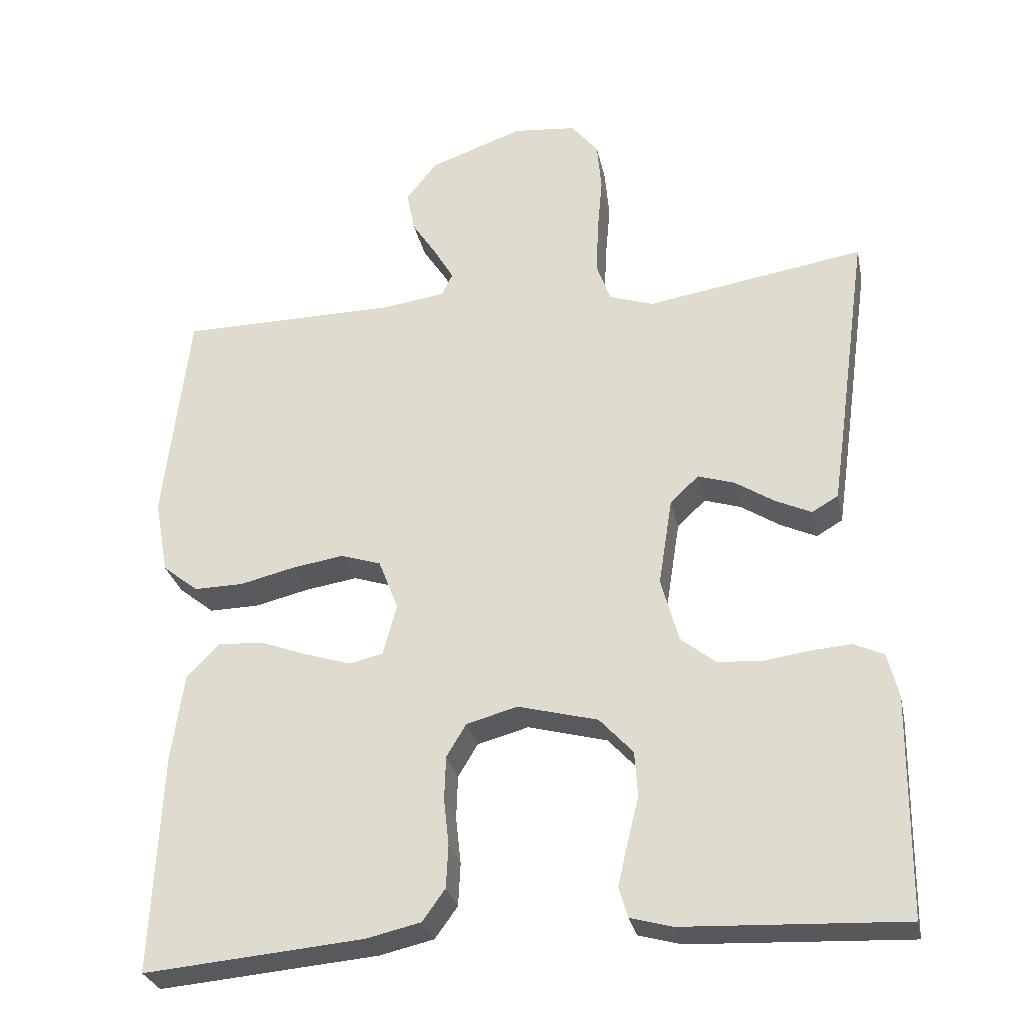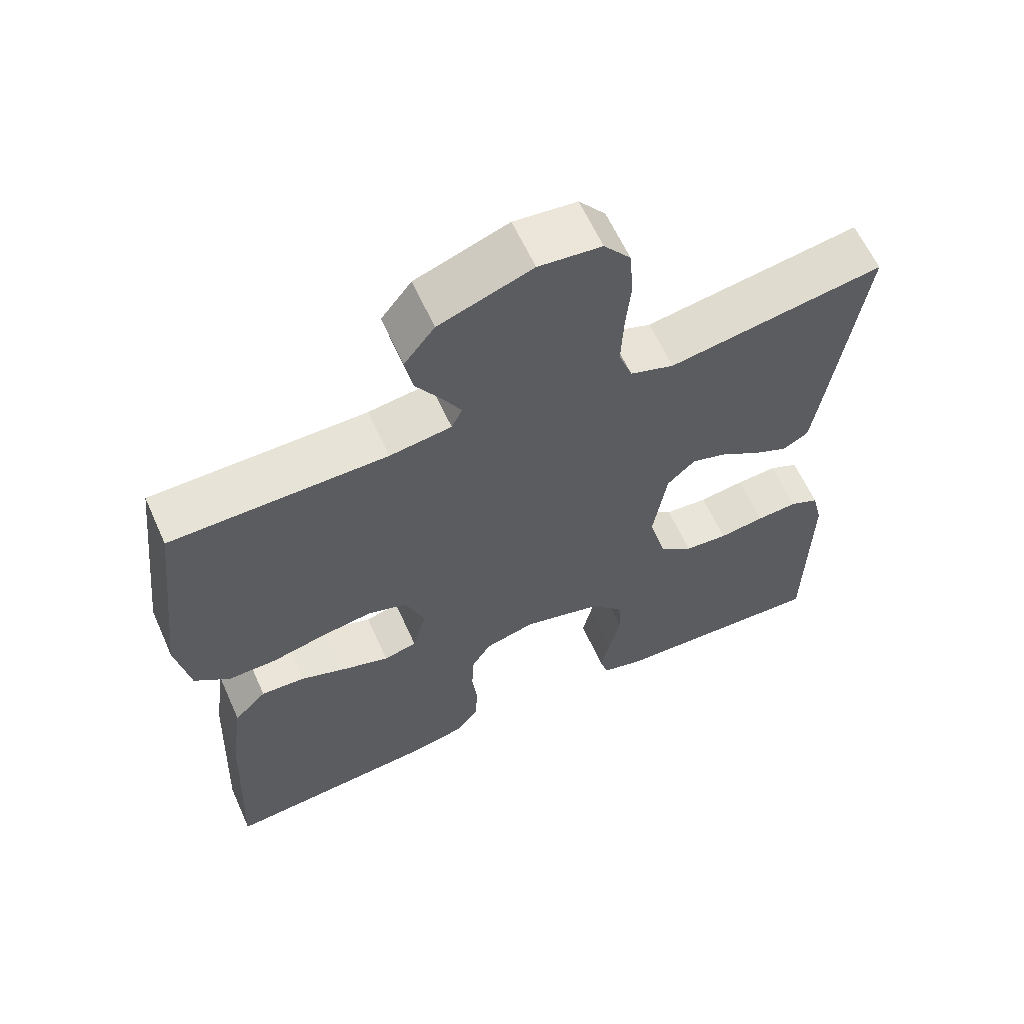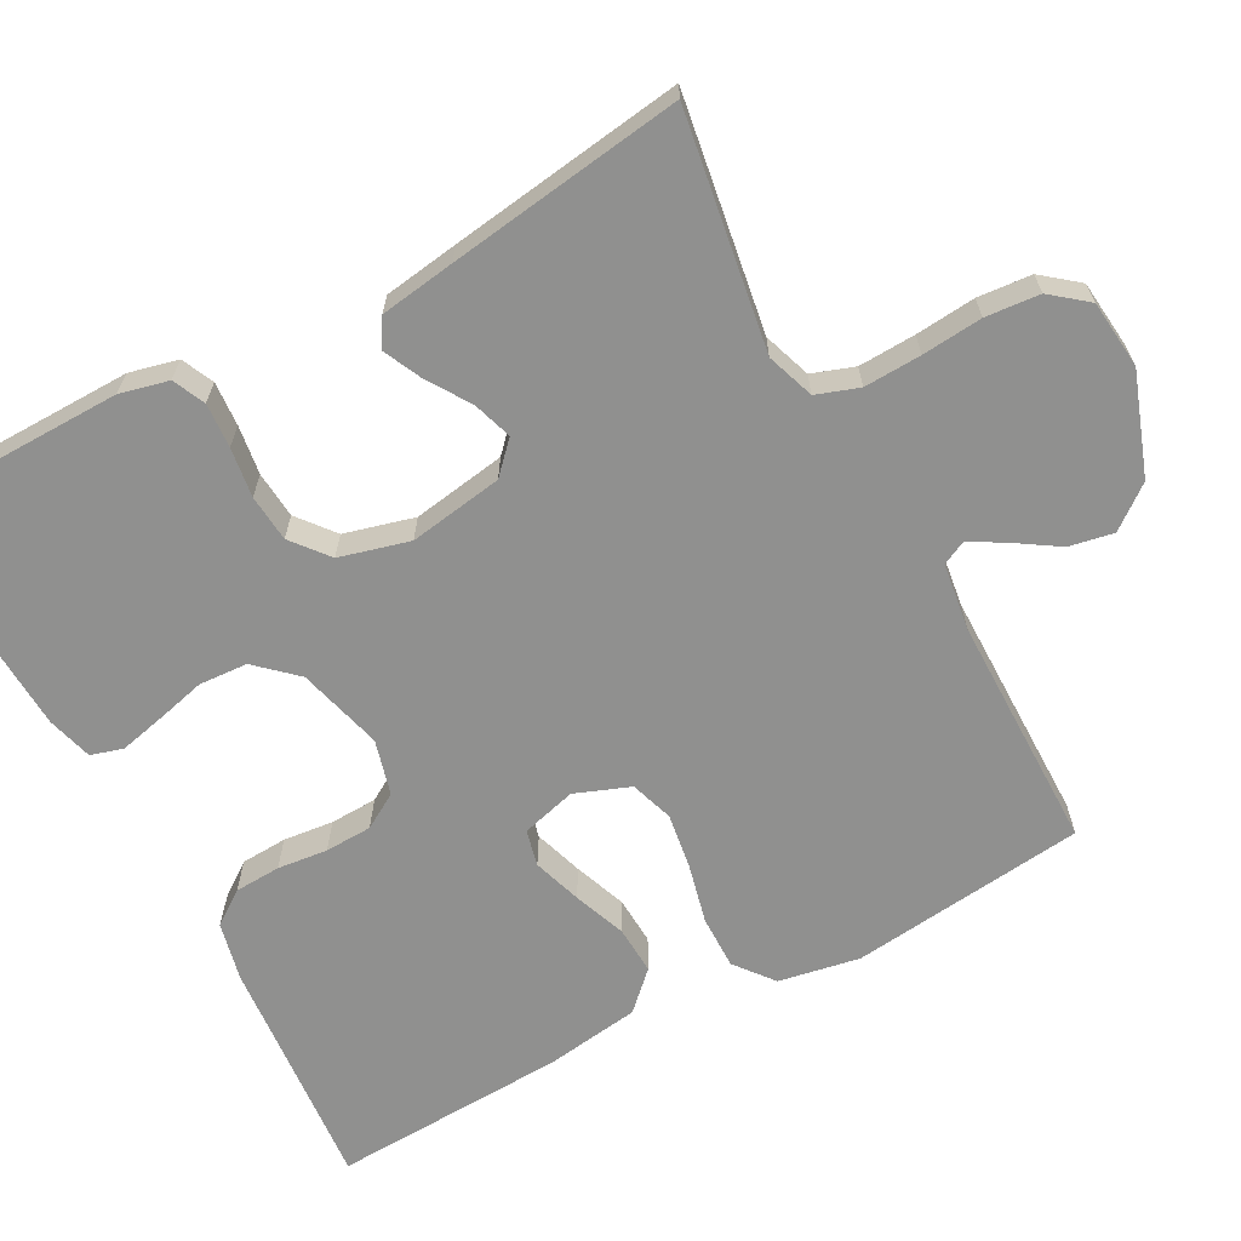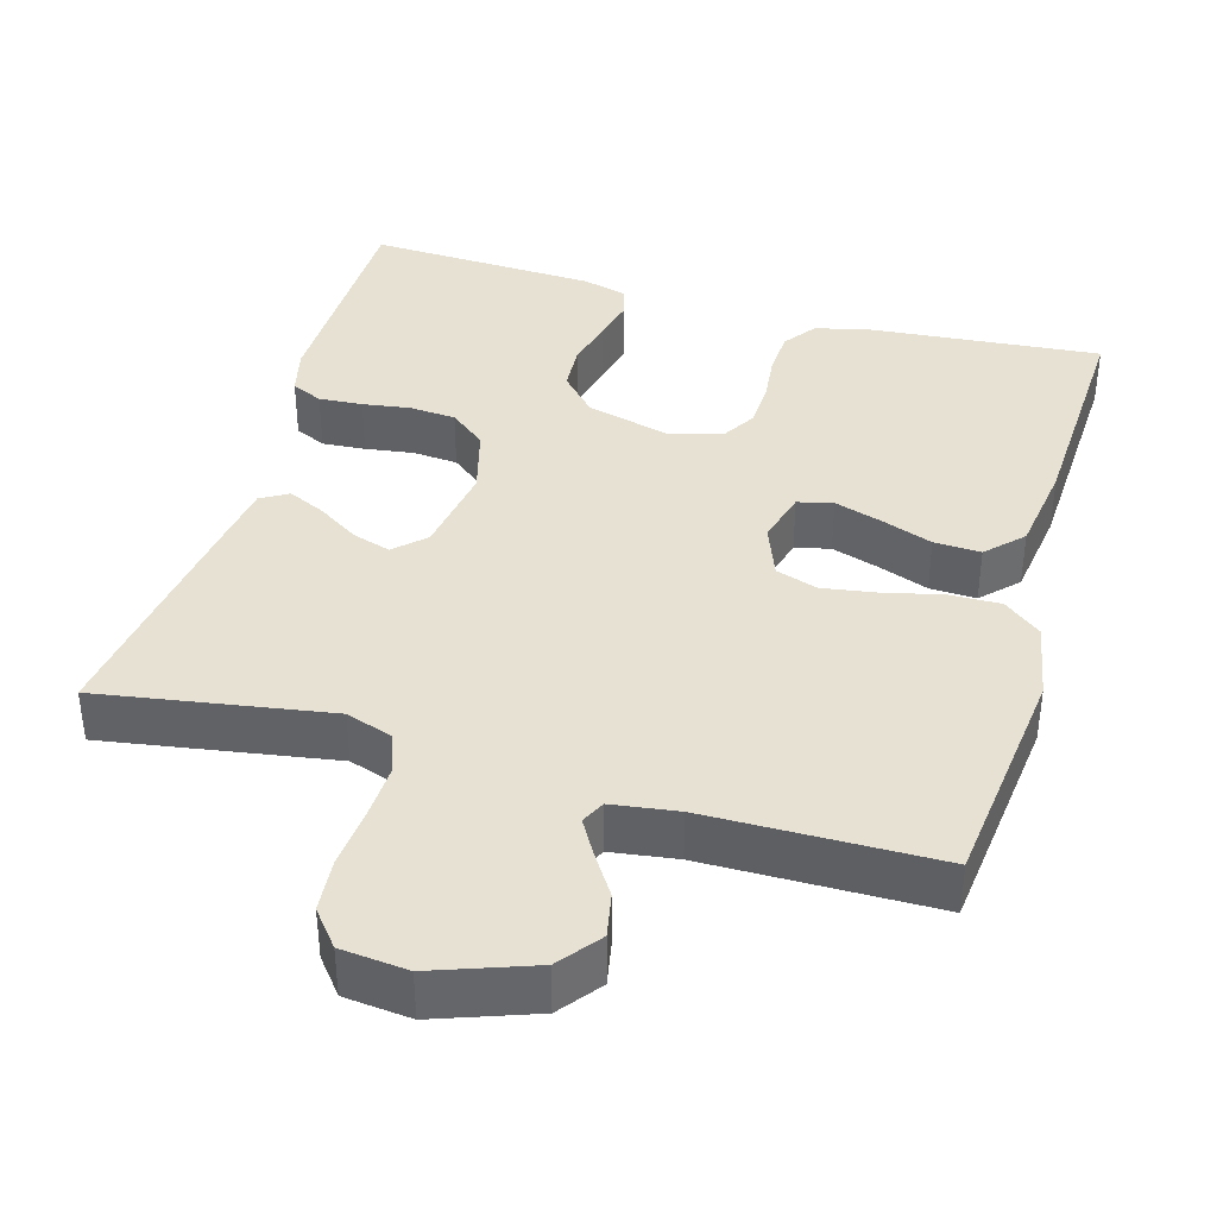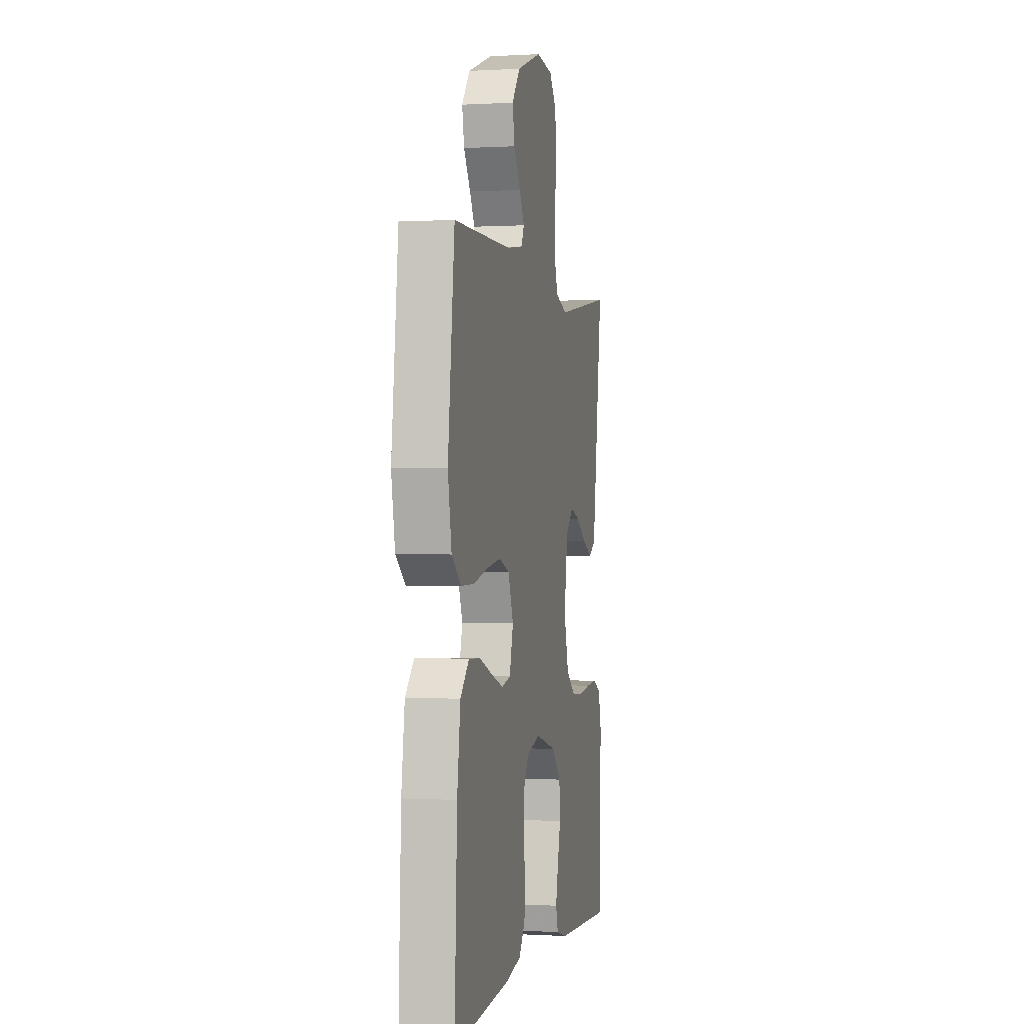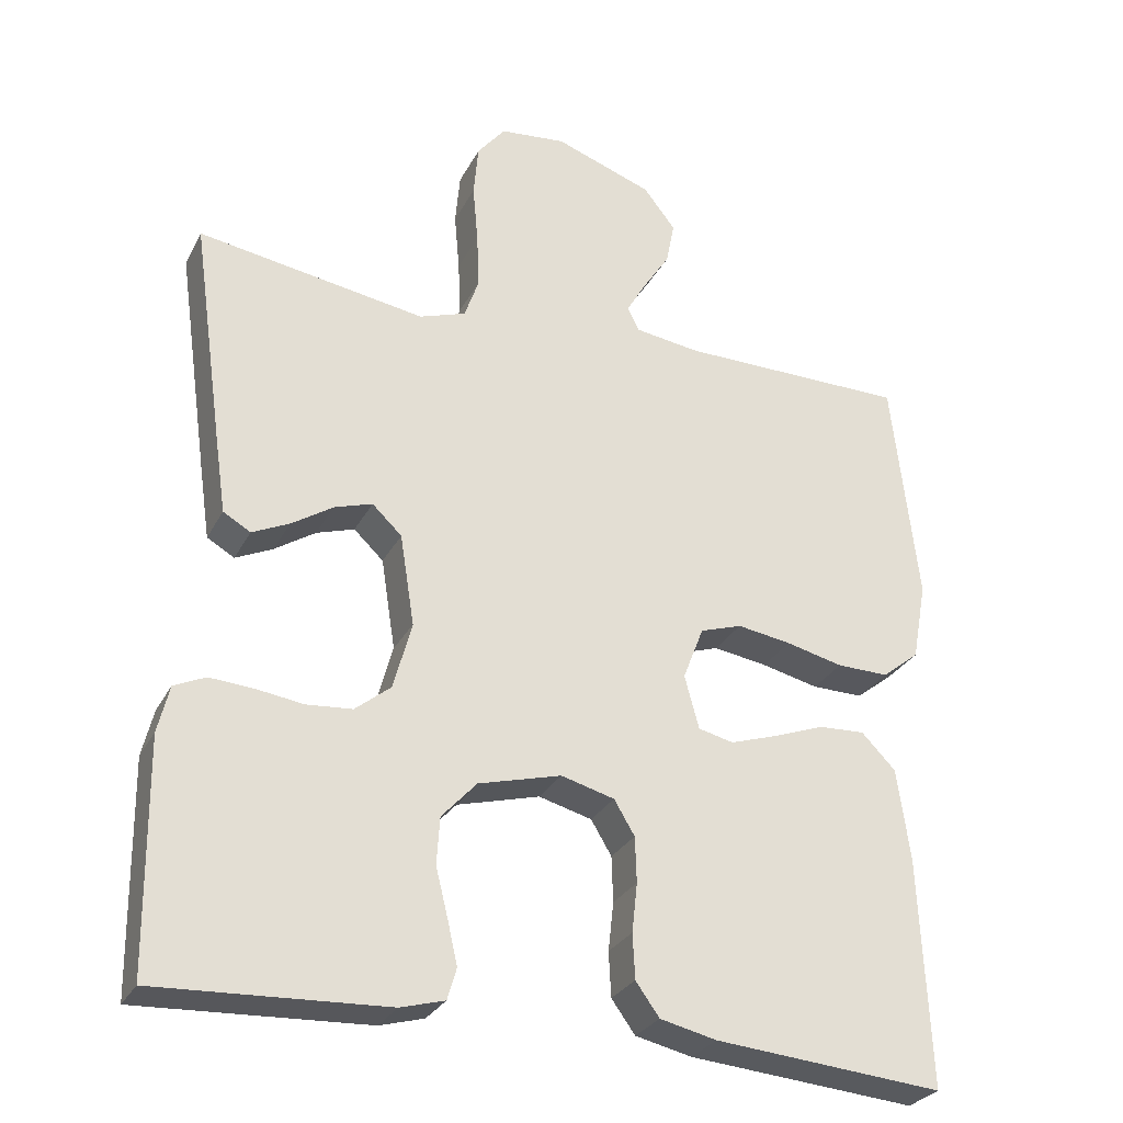
<metadata>
{"format":"obj","ext":"obj","renderer":"f3d","projection":"perspective","resolution":1024,"background":"white","views":[{"elev":-29.0,"azim":-168.1,"up":"+Z"},{"elev":61.9,"azim":155.8,"up":"+Z"},{"elev":-65.5,"azim":-61.6,"up":"+Y"},{"elev":38.6,"azim":16.0,"up":"+Y"},{"elev":-0.3,"azim":102.3,"up":"+Z"},{"elev":-28.6,"azim":-23.0,"up":"+Z"}]}
</metadata>
<code>
v 0.5 0.07 0.5
v 0.534 0.07 0.2
v 0.515 0.07 0.097
v 0.466 0.07 0.058
v 0.398 0.07 0.059
v 0.323 0.07 0.077
v 0.252 0.07 0.088
v 0.197 0.07 0.07
v 0.17 0.07 0
v 0.189 0.07 -0.07
v 0.235 0.07 -0.081
v 0.297 0.07 -0.061
v 0.364 0.07 -0.036
v 0.425 0.07 -0.033
v 0.47 0.07 -0.079
v 0.487 0.07 -0.2
v 0.5 0.07 -0.5
v 0.2 0.07 -0.474
v 0.126 0.07 -0.457
v 0.095 0.07 -0.414
v 0.092 0.07 -0.355
v 0.099 0.07 -0.291
v 0.097 0.07 -0.231
v 0.07 0.07 -0.186
v 0 0.07 -0.167
v -0.109 0.07 -0.196
v -0.155 0.07 -0.246
v -0.159 0.07 -0.308
v -0.143 0.07 -0.372
v -0.13 0.07 -0.429
v -0.142 0.07 -0.47
v -0.2 0.07 -0.486
v -0.5 0.07 -0.5
v -0.504 0.07 -0.2
v -0.489 0.07 -0.138
v -0.448 0.07 -0.119
v -0.391 0.07 -0.123
v -0.328 0.07 -0.132
v -0.268 0.07 -0.127
v -0.221 0.07 -0.089
v -0.197 0.07 0
v -0.216 0.07 0.12
v -0.255 0.07 0.157
v -0.305 0.07 0.141
v -0.359 0.07 0.106
v -0.408 0.07 0.083
v -0.444 0.07 0.104
v -0.458 0.07 0.2
v -0.5 0.07 0.5
v -0.2 0.07 0.452
v -0.139 0.07 0.473
v -0.12 0.07 0.527
v -0.123 0.07 0.6
v -0.13 0.07 0.677
v -0.124 0.07 0.746
v -0.087 0.07 0.792
v 0 0.07 0.801
v 0.129 0.07 0.755
v 0.171 0.07 0.701
v 0.16 0.07 0.644
v 0.125 0.07 0.59
v 0.099 0.07 0.545
v 0.114 0.07 0.514
v 0.2 0.07 0.502
v 0.5 0 0.5
v 0.534 0 0.2
v 0.515 0 0.097
v 0.466 0 0.058
v 0.398 0 0.059
v 0.323 0 0.077
v 0.252 0 0.088
v 0.197 0 0.07
v 0.17 0 0
v 0.189 0 -0.07
v 0.235 0 -0.081
v 0.297 0 -0.061
v 0.364 0 -0.036
v 0.425 0 -0.033
v 0.47 0 -0.079
v 0.487 0 -0.2
v 0.5 0 -0.5
v 0.2 0 -0.474
v 0.126 0 -0.457
v 0.095 0 -0.414
v 0.092 0 -0.355
v 0.099 0 -0.291
v 0.097 0 -0.231
v 0.07 0 -0.186
v 0 0 -0.167
v -0.109 0 -0.196
v -0.155 0 -0.246
v -0.159 0 -0.308
v -0.143 0 -0.372
v -0.13 0 -0.429
v -0.142 0 -0.47
v -0.2 0 -0.486
v -0.5 0 -0.5
v -0.504 0 -0.2
v -0.489 0 -0.138
v -0.448 0 -0.119
v -0.391 0 -0.123
v -0.328 0 -0.132
v -0.268 0 -0.127
v -0.221 0 -0.089
v -0.197 0 0
v -0.216 0 0.12
v -0.255 0 0.157
v -0.305 0 0.141
v -0.359 0 0.106
v -0.408 0 0.083
v -0.444 0 0.104
v -0.458 0 0.2
v -0.5 0 0.5
v -0.2 0 0.452
v -0.139 0 0.473
v -0.12 0 0.527
v -0.123 0 0.6
v -0.13 0 0.677
v -0.124 0 0.746
v -0.087 0 0.792
v 0 0 0.801
v 0.129 0 0.755
v 0.171 0 0.701
v 0.16 0 0.644
v 0.125 0 0.59
v 0.099 0 0.545
v 0.114 0 0.514
v 0.2 0 0.502
f 58 59 60 61
f 58 61 62
f 57 58 62
f 56 57 62
f 53 54 55 56
f 52 53 56 62
f 51 52 62 63
f 47 48 49 50
f 44 45 46 47
f 43 44 47 50
f 42 43 50 51
f 35 36 37 38
f 33 34 35 38
f 33 38 39
f 32 33 39 40
f 28 29 30 31
f 28 31 32 40
f 19 20 21 22
f 19 22 23
f 18 19 23
f 17 18 23
f 16 17 23 24
f 12 13 14 15
f 11 12 15 16
f 10 11 16 24
f 3 4 5 6
f 3 6 7
f 64 1 2 3
f 64 3 7
f 63 64 7 8
f 41 42 51 63
f 41 63 8 9
f 27 28 40 41
f 26 27 41
f 25 26 41 9
f 9 10 24 25
f 125 124 123 122
f 126 125 122
f 126 122 121
f 126 121 120
f 120 119 118 117
f 126 120 117 116
f 127 126 116 115
f 114 113 112 111
f 111 110 109 108
f 114 111 108 107
f 115 114 107 106
f 102 101 100 99
f 102 99 98 97
f 103 102 97
f 104 103 97 96
f 95 94 93 92
f 104 96 95 92
f 86 85 84 83
f 87 86 83
f 87 83 82
f 87 82 81
f 88 87 81 80
f 79 78 77 76
f 80 79 76 75
f 88 80 75 74
f 70 69 68 67
f 71 70 67
f 67 66 65 128
f 71 67 128
f 72 71 128 127
f 127 115 106 105
f 73 72 127 105
f 105 104 92 91
f 105 91 90
f 73 105 90 89
f 89 88 74 73
f 1 65 66 2
f 2 66 67 3
f 3 67 68 4
f 4 68 69 5
f 5 69 70 6
f 6 70 71 7
f 7 71 72 8
f 8 72 73 9
f 9 73 74 10
f 10 74 75 11
f 11 75 76 12
f 12 76 77 13
f 13 77 78 14
f 14 78 79 15
f 15 79 80 16
f 16 80 81 17
f 17 81 82 18
f 18 82 83 19
f 19 83 84 20
f 20 84 85 21
f 21 85 86 22
f 22 86 87 23
f 23 87 88 24
f 24 88 89 25
f 25 89 90 26
f 26 90 91 27
f 27 91 92 28
f 28 92 93 29
f 29 93 94 30
f 30 94 95 31
f 31 95 96 32
f 32 96 97 33
f 33 97 98 34
f 34 98 99 35
f 35 99 100 36
f 36 100 101 37
f 37 101 102 38
f 38 102 103 39
f 39 103 104 40
f 40 104 105 41
f 41 105 106 42
f 42 106 107 43
f 43 107 108 44
f 44 108 109 45
f 45 109 110 46
f 46 110 111 47
f 47 111 112 48
f 48 112 113 49
f 49 113 114 50
f 50 114 115 51
f 51 115 116 52
f 52 116 117 53
f 53 117 118 54
f 54 118 119 55
f 55 119 120 56
f 56 120 121 57
f 57 121 122 58
f 58 122 123 59
f 59 123 124 60
f 60 124 125 61
f 61 125 126 62
f 62 126 127 63
f 63 127 128 64
f 64 128 65 1

</code>
